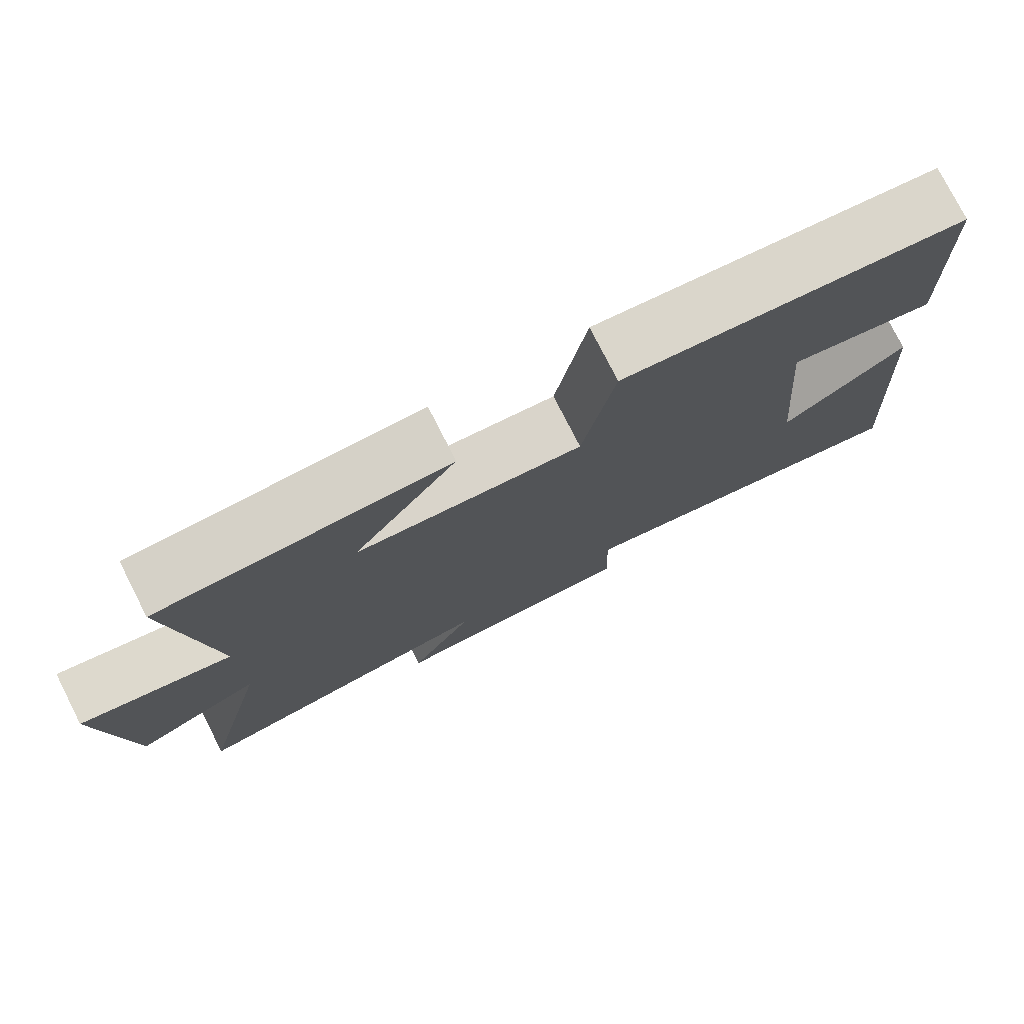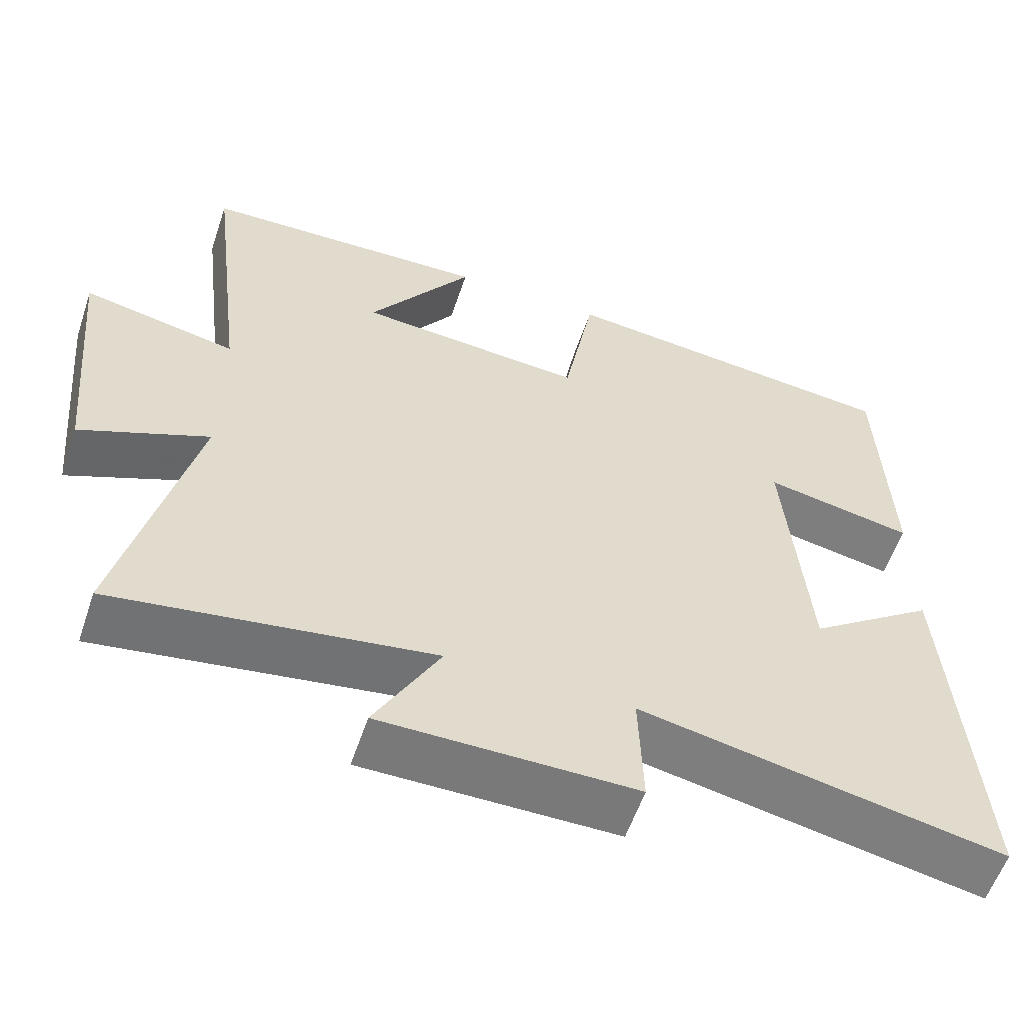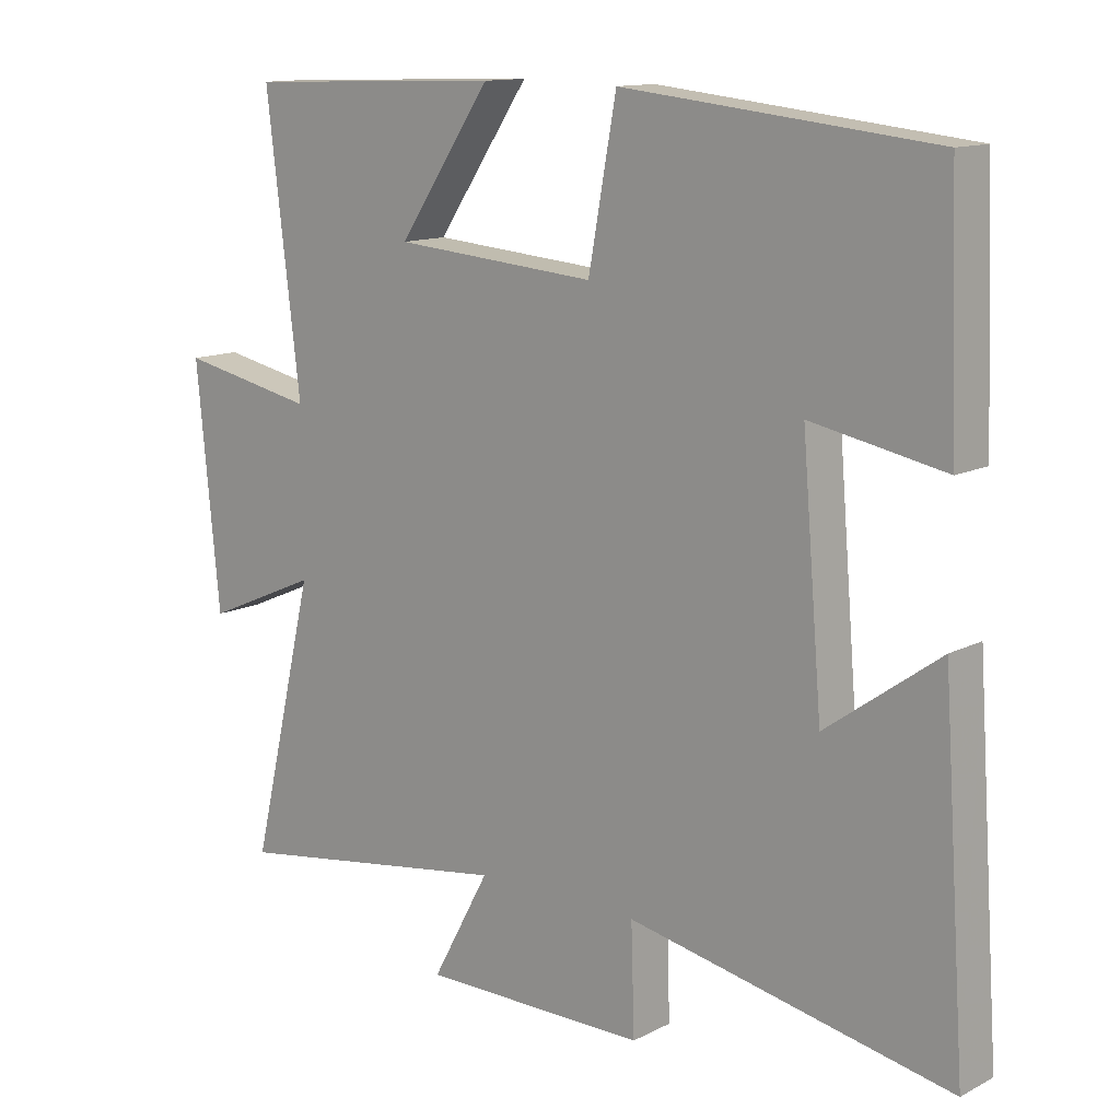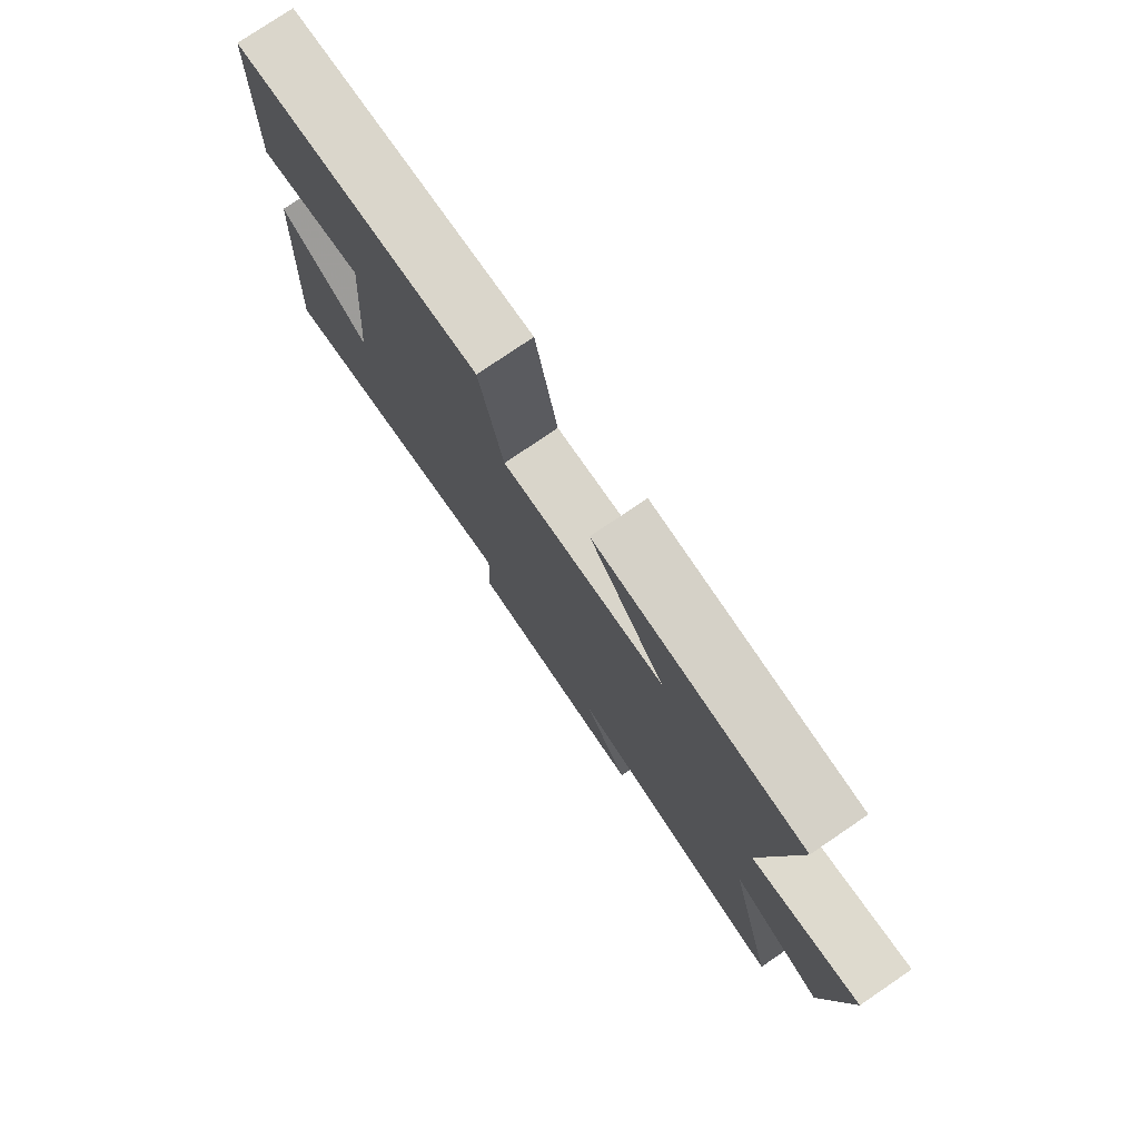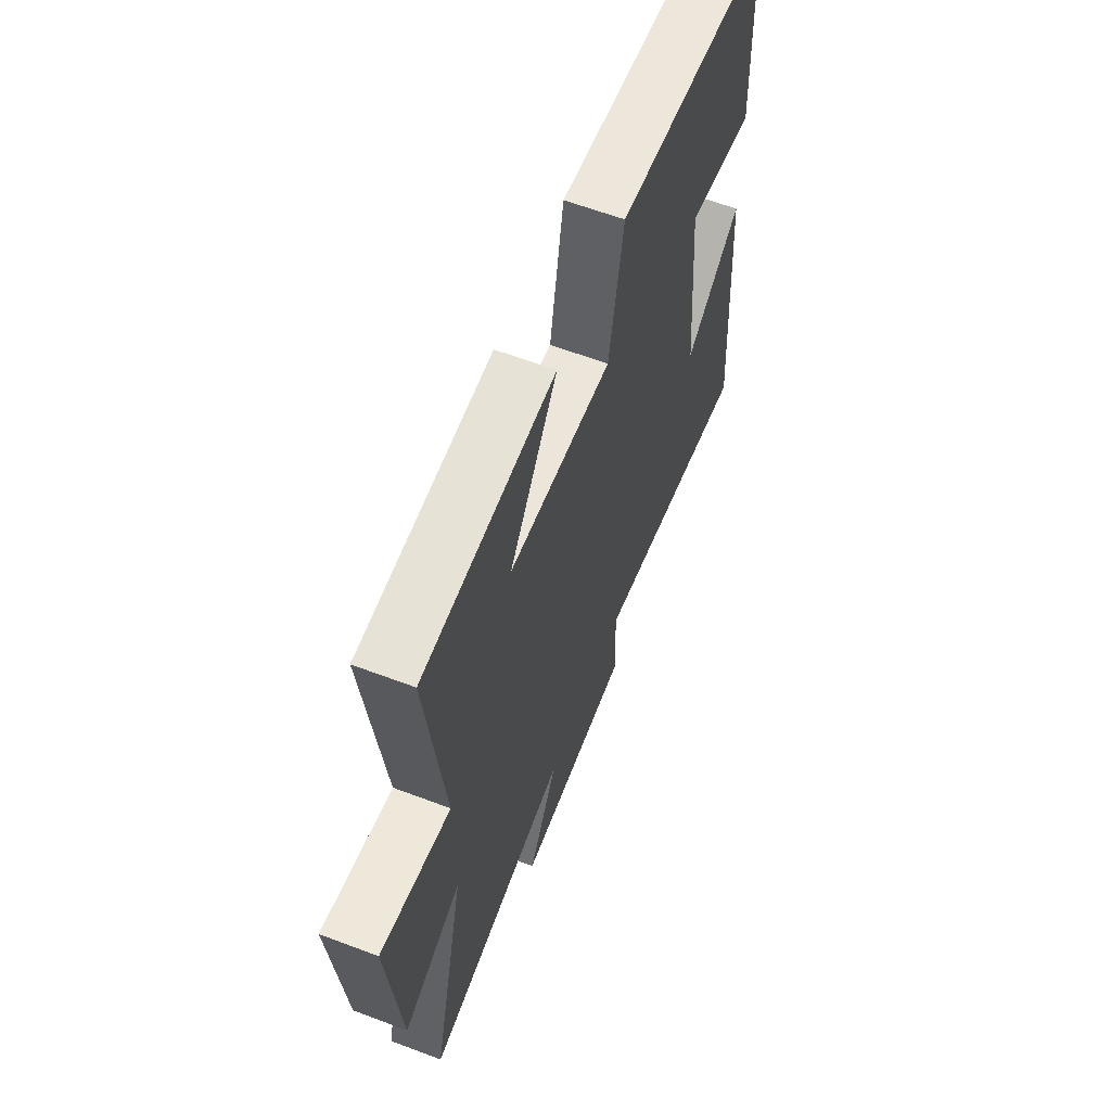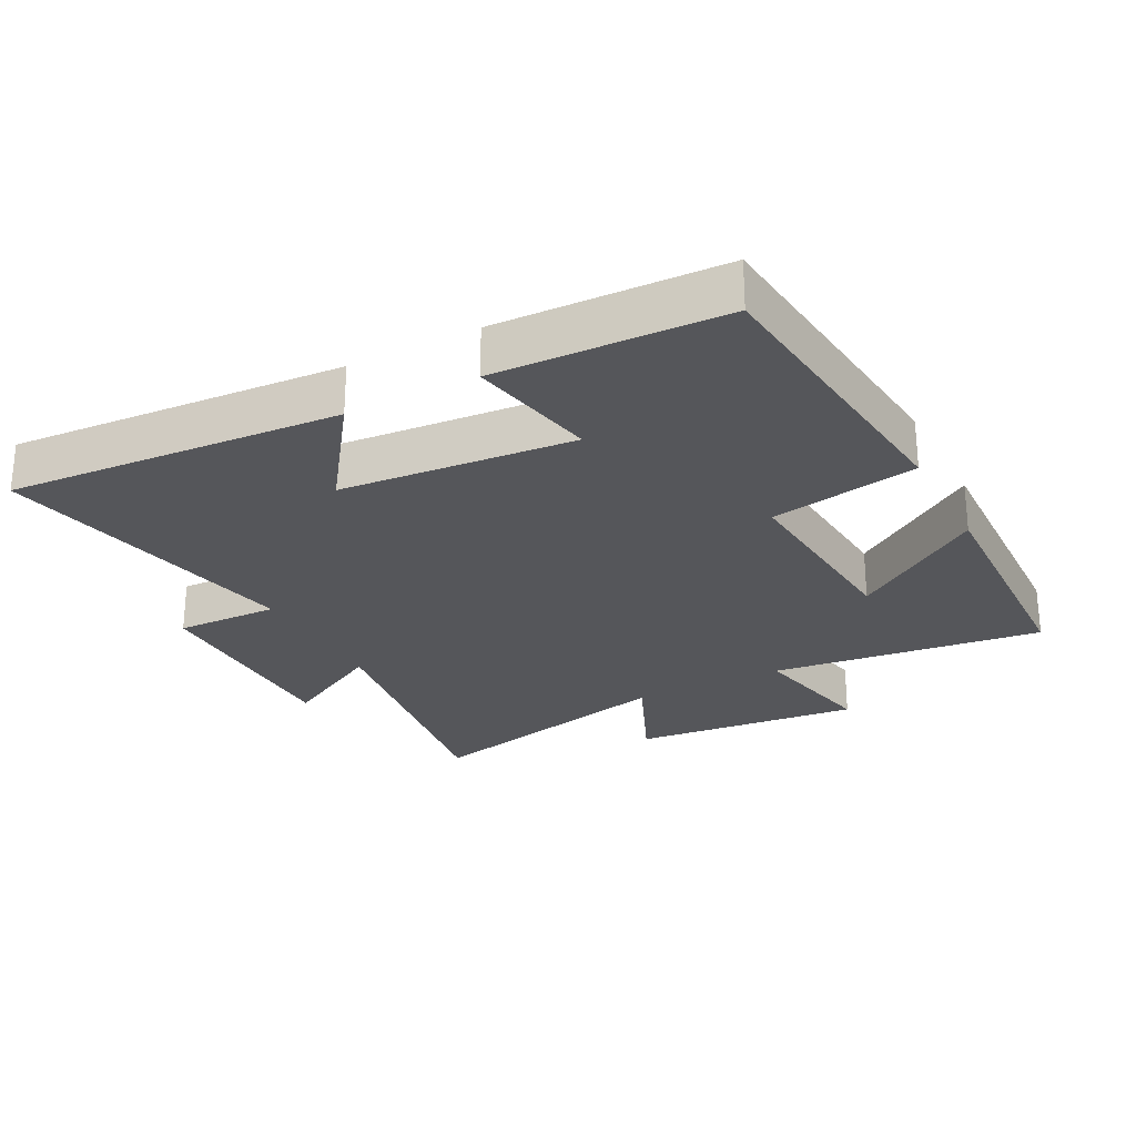
<metadata>
{"format":"obj","ext":"obj","renderer":"f3d","projection":"perspective","resolution":1024,"background":"white","views":[{"elev":77.5,"azim":153.0,"up":"+Z"},{"elev":-57.8,"azim":161.4,"up":"+Z"},{"elev":12.9,"azim":-139.3,"up":"+Z"},{"elev":77.8,"azim":55.8,"up":"+Z"},{"elev":61.8,"azim":111.0,"up":"+Z"},{"elev":-26.0,"azim":-62.3,"up":"+Y"}]}
</metadata>
<code>
v -0.487 0.07 0.452
v -0.032 0.07 0.5
v 0.009 0.07 0.275
v 0.307 0.07 0.299
v 0.17 0.07 0.5
v 0.55 0.07 0.487
v 0.5 0.07 0.074
v 0.701 0.07 0.115
v 0.667 0.07 -0.235
v 0.5 0.07 -0.162
v 0.595 0.07 -0.563
v 0.18 0.07 -0.5
v 0.265 0.07 -0.657
v -0.067 0.07 -0.657
v -0.062 0.07 -0.5
v -0.535 0.07 -0.594
v -0.5 0.07 -0.089
v -0.334 0.07 -0.209
v -0.304 0.07 0.145
v -0.5 0.07 0.107
v -0.487 0 0.452
v -0.032 0 0.5
v 0.009 0 0.275
v 0.307 0 0.299
v 0.17 0 0.5
v 0.55 0 0.487
v 0.5 0 0.074
v 0.701 0 0.115
v 0.667 0 -0.235
v 0.5 0 -0.162
v 0.595 0 -0.563
v 0.18 0 -0.5
v 0.265 0 -0.657
v -0.067 0 -0.657
v -0.062 0 -0.5
v -0.535 0 -0.594
v -0.5 0 -0.089
v -0.334 0 -0.209
v -0.304 0 0.145
v -0.5 0 0.107
f 1 2 3
f 20 1 3
f 19 20 3
f 18 19 3 4
f 15 16 17 18
f 15 18 4
f 12 13 14 15
f 12 15 4
f 10 11 12 4
f 7 8 9 10
f 7 10 4
f 4 5 6 7
f 23 22 21
f 23 21 40
f 23 40 39
f 24 23 39 38
f 38 37 36 35
f 24 38 35
f 35 34 33 32
f 24 35 32
f 24 32 31 30
f 30 29 28 27
f 24 30 27
f 27 26 25 24
f 1 21 22 2
f 2 22 23 3
f 3 23 24 4
f 4 24 25 5
f 5 25 26 6
f 6 26 27 7
f 7 27 28 8
f 8 28 29 9
f 9 29 30 10
f 10 30 31 11
f 11 31 32 12
f 12 32 33 13
f 13 33 34 14
f 14 34 35 15
f 15 35 36 16
f 16 36 37 17
f 17 37 38 18
f 18 38 39 19
f 19 39 40 20
f 20 40 21 1

</code>
